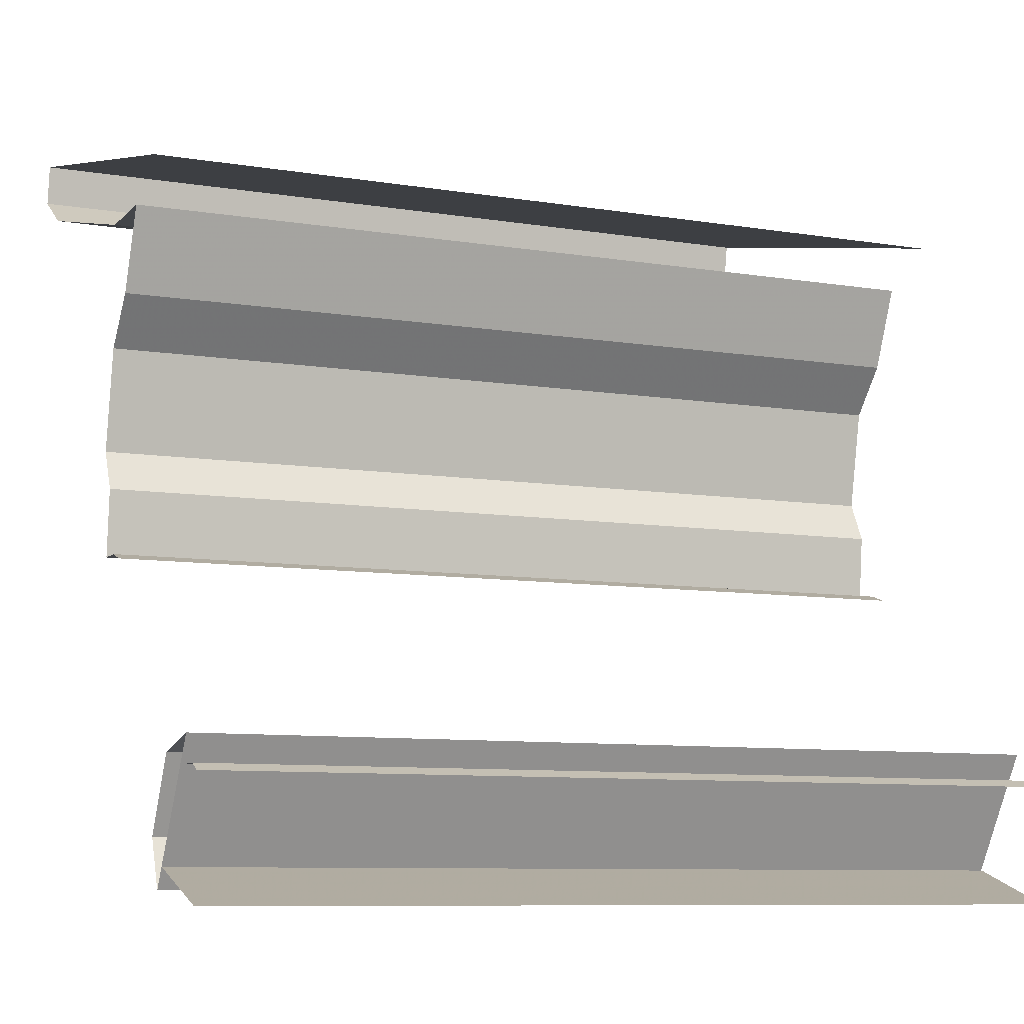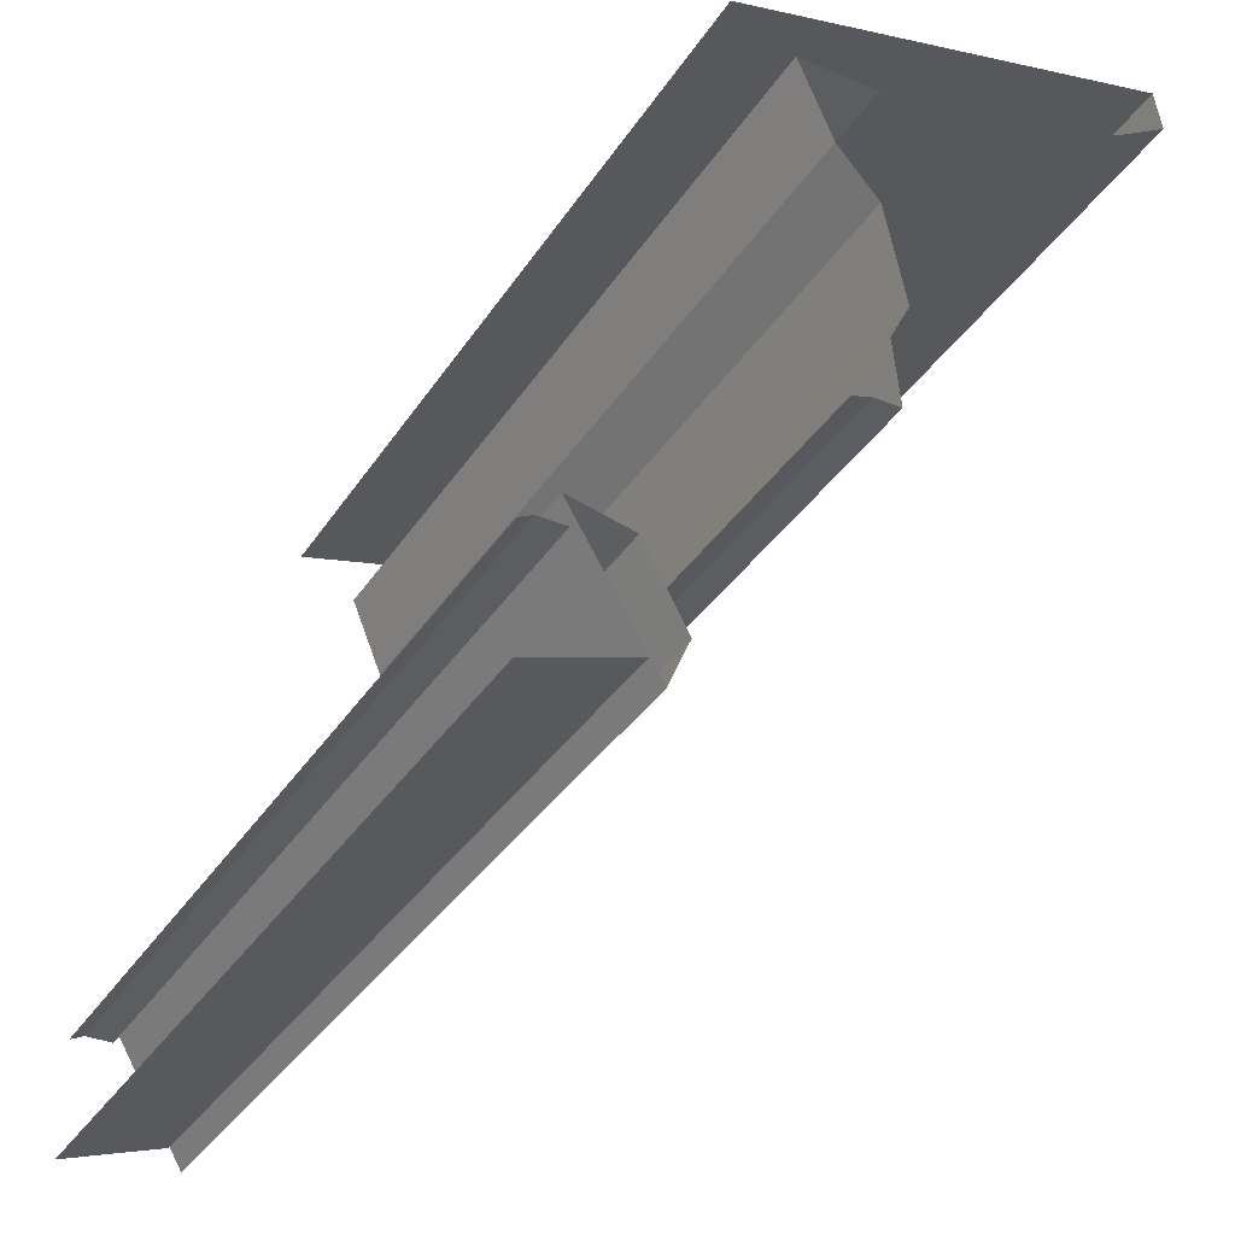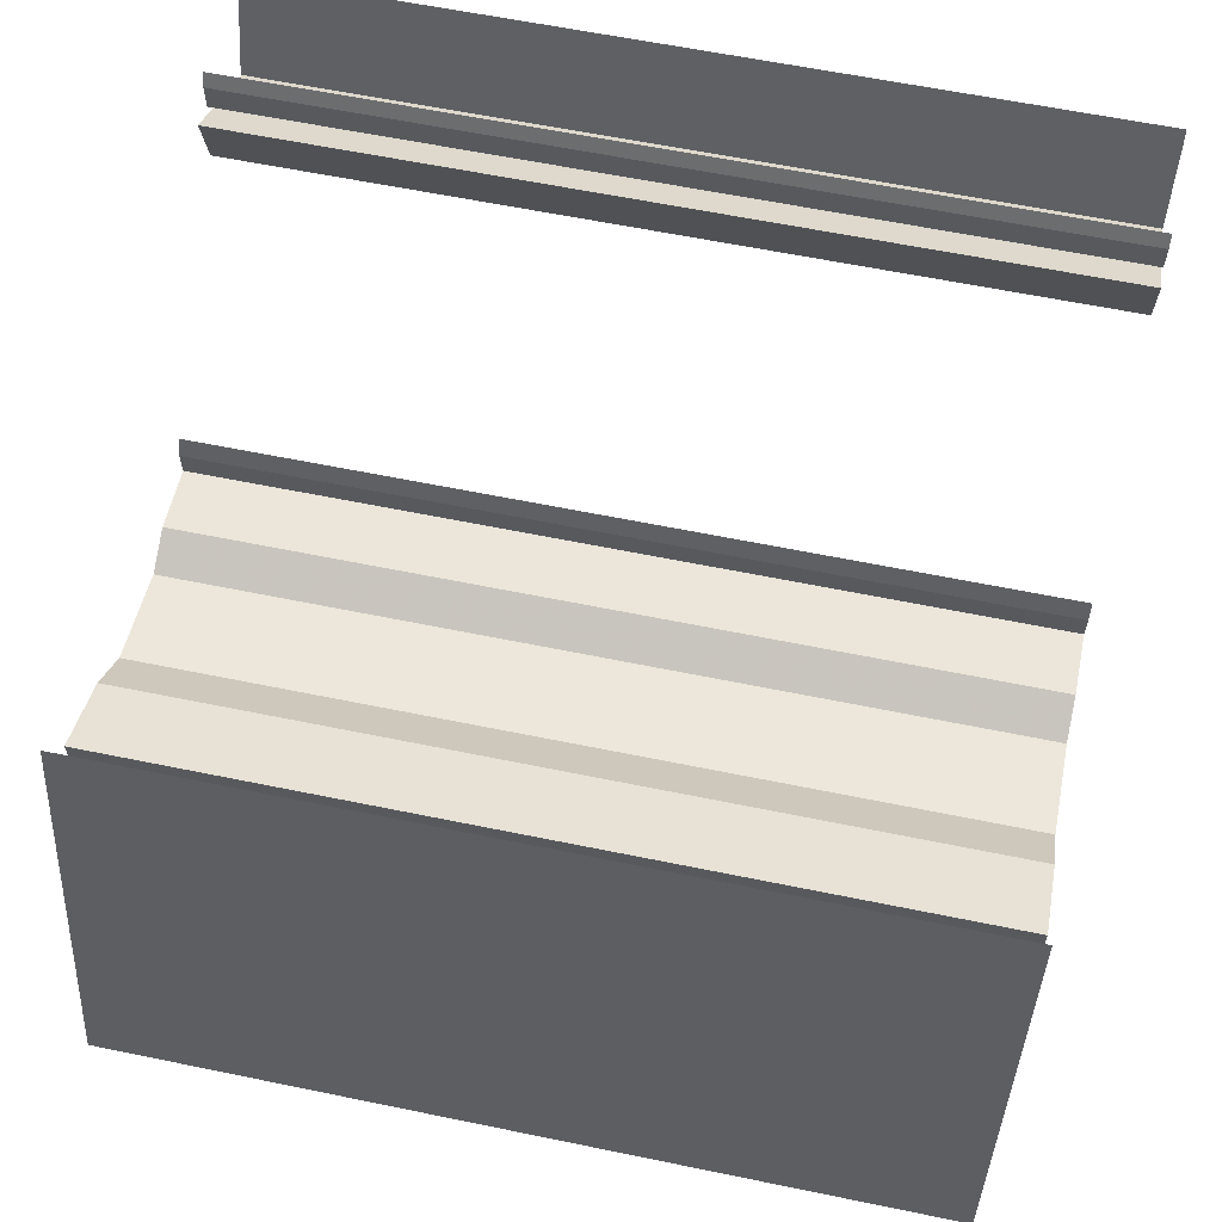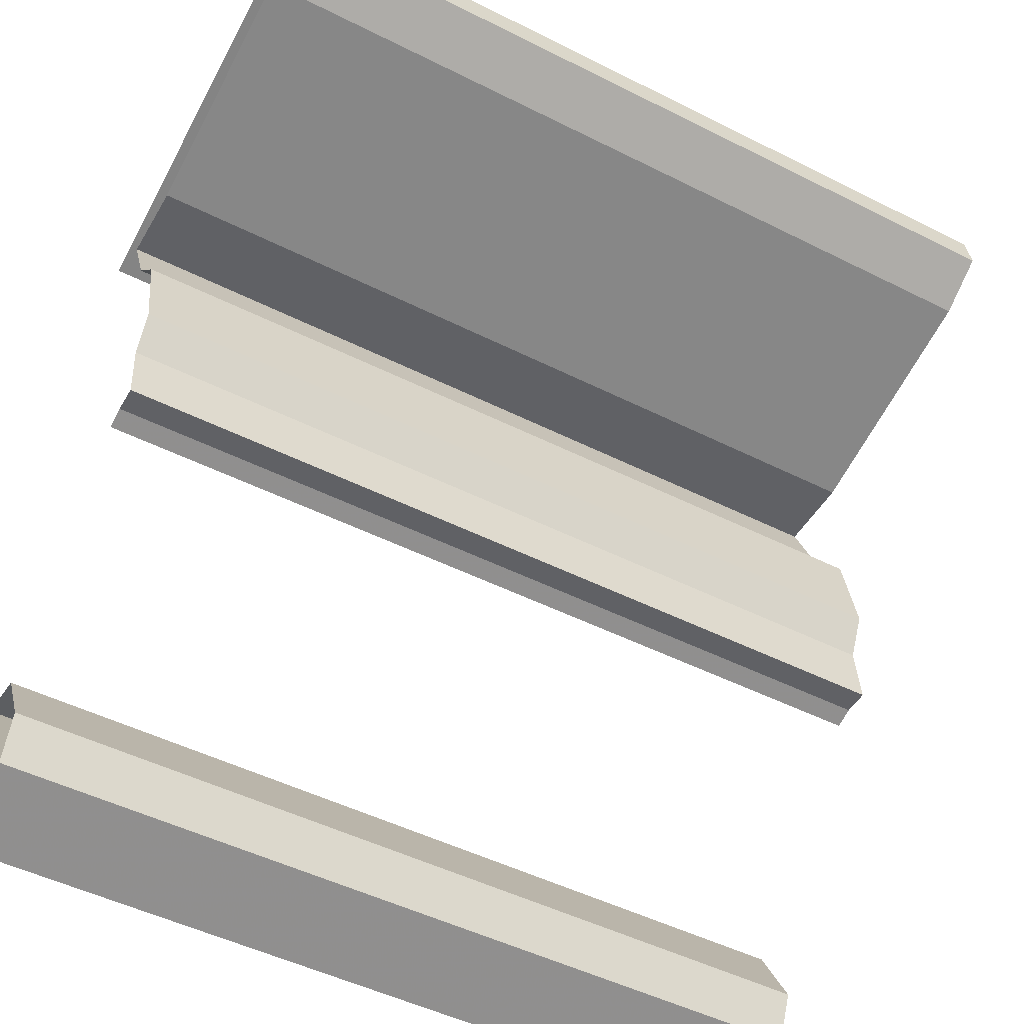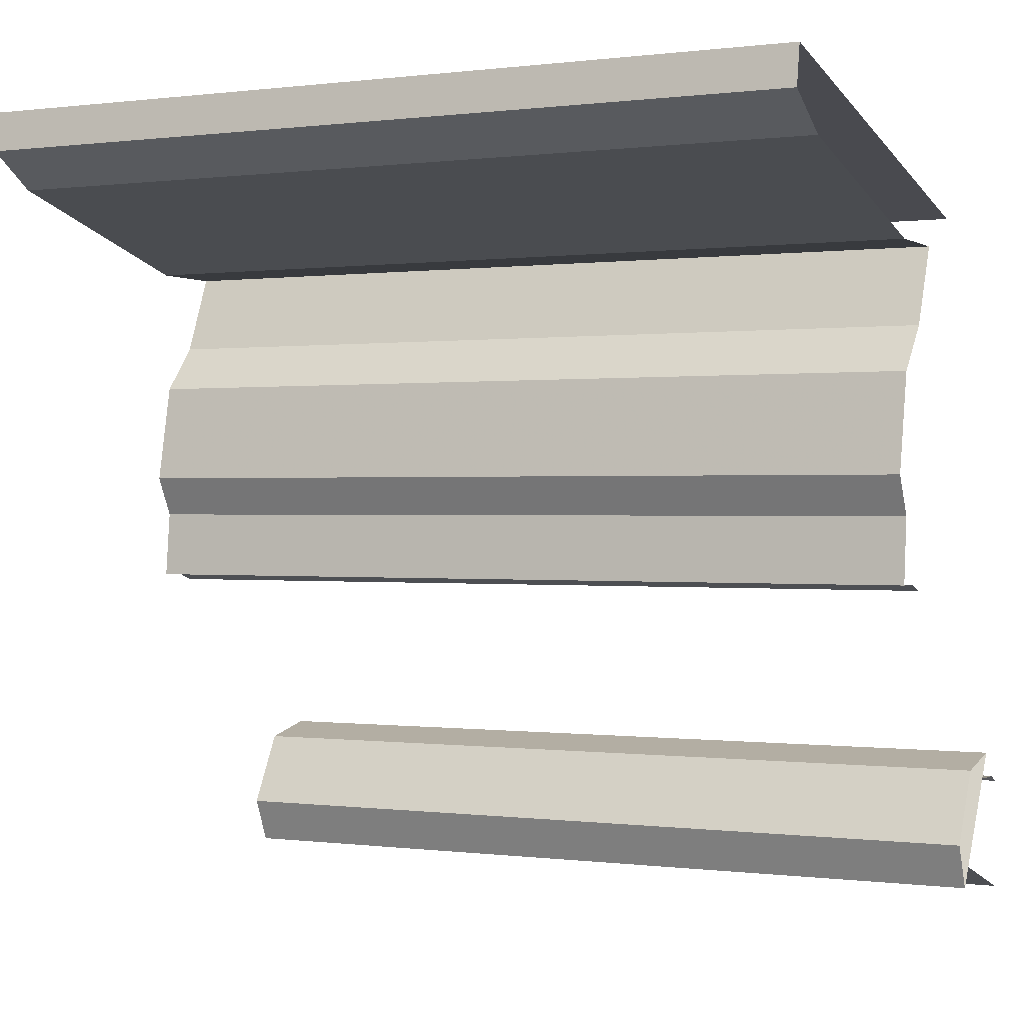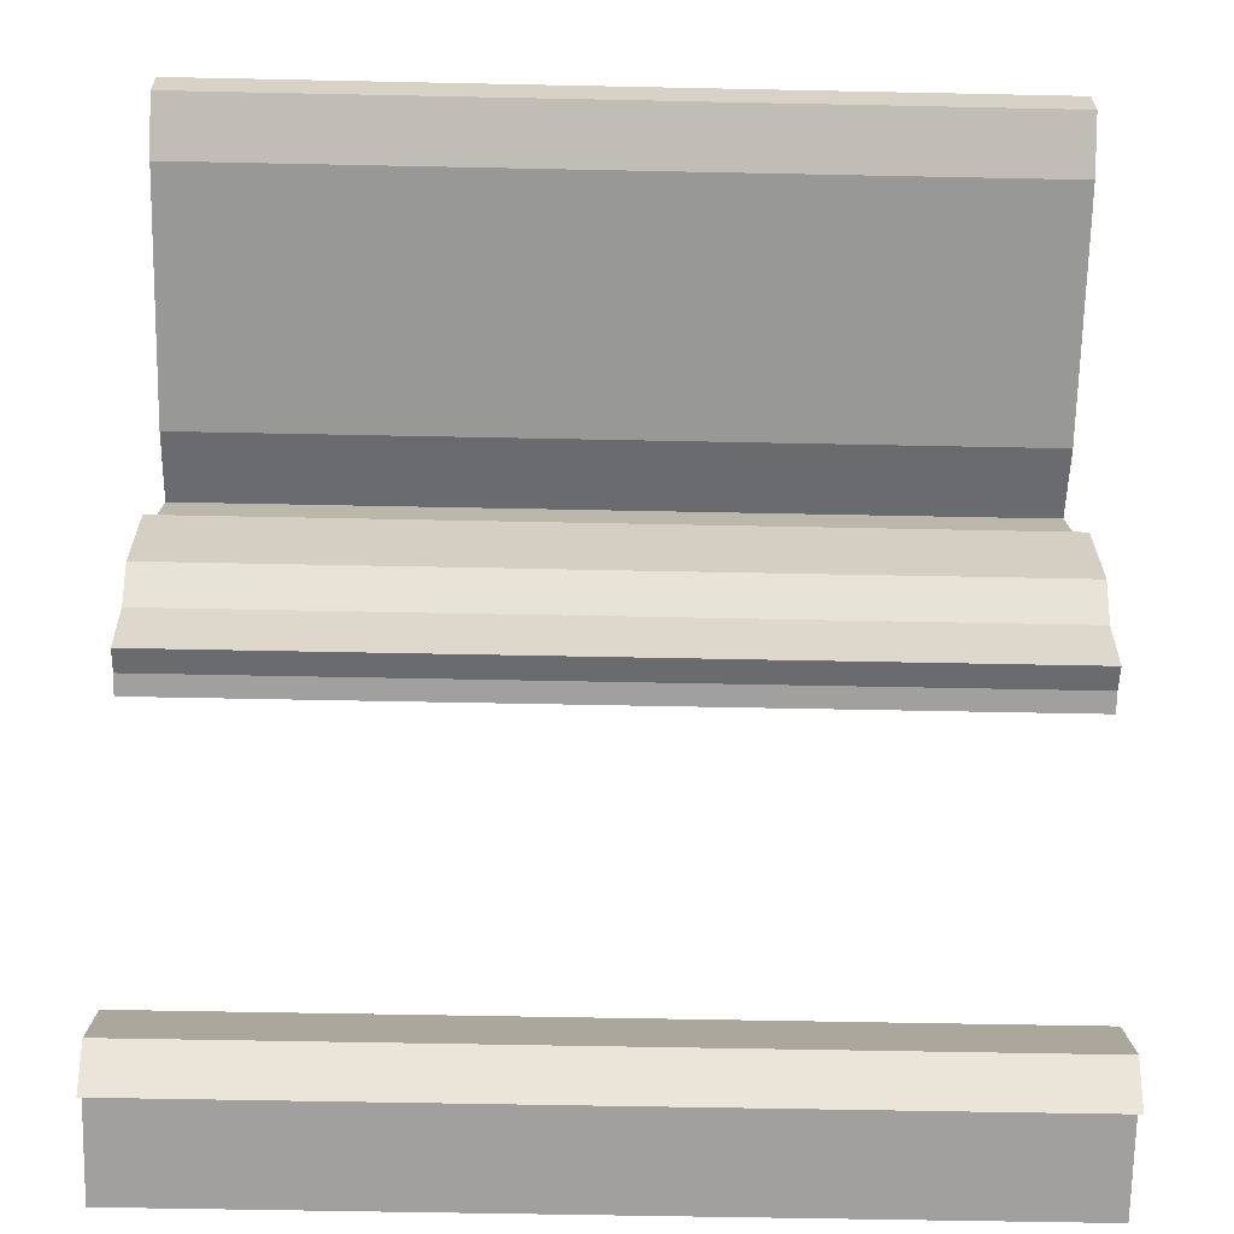
<metadata>
{"format":"obj","ext":"obj","renderer":"f3d","projection":"perspective","resolution":1024,"background":"white","views":[{"elev":-8.8,"azim":156.2,"up":"+Z"},{"elev":-35.4,"azim":-118.7,"up":"+Z"},{"elev":61.6,"azim":11.8,"up":"+Y"},{"elev":-48.8,"azim":-29.3,"up":"+Z"},{"elev":0.2,"azim":26.6,"up":"+Z"},{"elev":-53.3,"azim":-1.3,"up":"+Z"}]}
</metadata>
<code>
v 0.5 -0.3906 0.01562
v 0.5 -0.3672 0.1328
v -0.5 -0.3672 0.1328
v -0.5 -0.3906 0.01562
v 0.5 -0.3672 -0.03125
v -0.5 -0.3672 -0.03125
v 0.5 -0.375 -0.1094
v -0.5 -0.375 -0.1094
v 0.5 -0.3438 -0.1094
v -0.5 -0.3438 -0.1094
v 0.5 -0.3203 -0.1172
v -0.5 -0.3203 -0.1172
v 0.5 -0.3203 0.1875
v -0.5 -0.3203 0.1875
v 0.5 -0.6641 0.3594
v 0.5 -0.7266 0.3984
v -0.5 -0.7266 0.3984
v -0.5 -0.6641 0.3594
v 0.5 -0.375 0.2812
v -0.5 -0.375 0.2812
v 0.5 -0.3281 0.2812
v -0.5 -0.3281 0.2812
v 0.5 -0.2812 0.2812
v -0.5 -0.2812 0.2812
v 0.5 -0.7188 0.4453
v -0.5 -0.7188 0.4453
v 0.5 -0.1328 -0.4844
v 0.5 -0.1562 -0.4297
v -0.5 -0.1562 -0.4297
v -0.5 -0.1328 -0.4844
v 0.5 -0.03906 -0.3281
v -0.5 -0.03906 -0.3281
v 0.5 -0.1094 -0.3438
v -0.5 -0.1094 -0.3438
v 0.5 0 -0.5
v 0.5 -0.1172 -0.4609
v -0.5 -0.1172 -0.4609
v -0.5 0 -0.5
v 0.5 -0.04688 -0.3594
v 0.5 -0.01562 -0.3594
v -0.5 -0.01562 -0.3594
v -0.5 -0.04688 -0.3594
v 0.5 -0.2109 0.3203
v -0.5 -0.2109 0.3203
v 0.5 0 -0.3672
v -0.5 0 -0.3672
f 1 2 3
f 1 3 4
f 1 4 5
f 5 4 6
f 2 13 14
f 2 14 3
f 27 28 29
f 27 29 30
f 31 32 33
f 33 32 34
f 33 34 28
f 28 34 29
f 5 6 7
f 7 6 8
f 7 8 9
f 9 8 10
f 9 10 11
f 11 10 12
f 15 16 17
f 15 17 18
f 15 18 19
f 19 18 20
f 19 20 21
f 21 20 22
f 21 22 23
f 23 22 24
f 23 24 13
f 13 24 14
f 16 25 26
f 16 26 17
f 27 30 31
f 31 30 32
f 35 36 37
f 35 37 38
f 39 40 41
f 39 41 42
f 25 43 44
f 25 44 26
f 40 45 46
f 40 46 41

</code>
